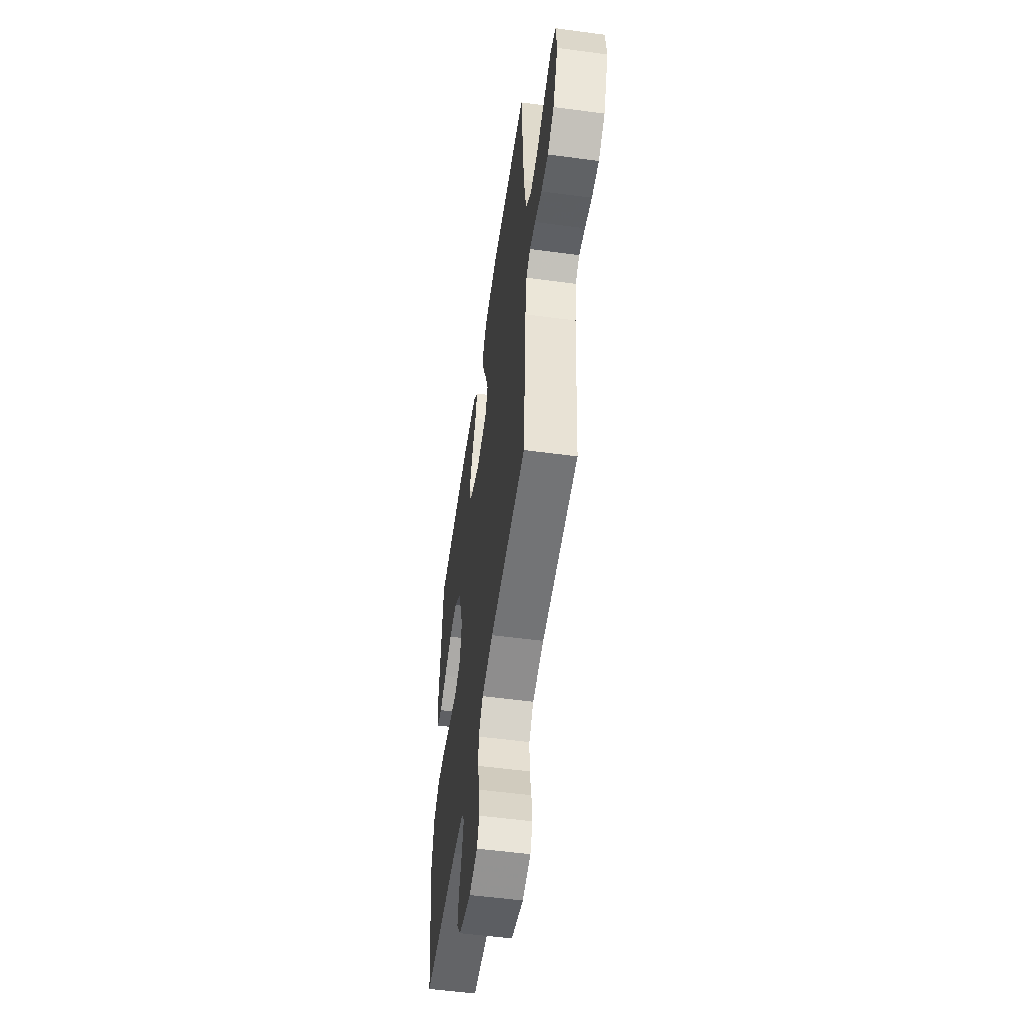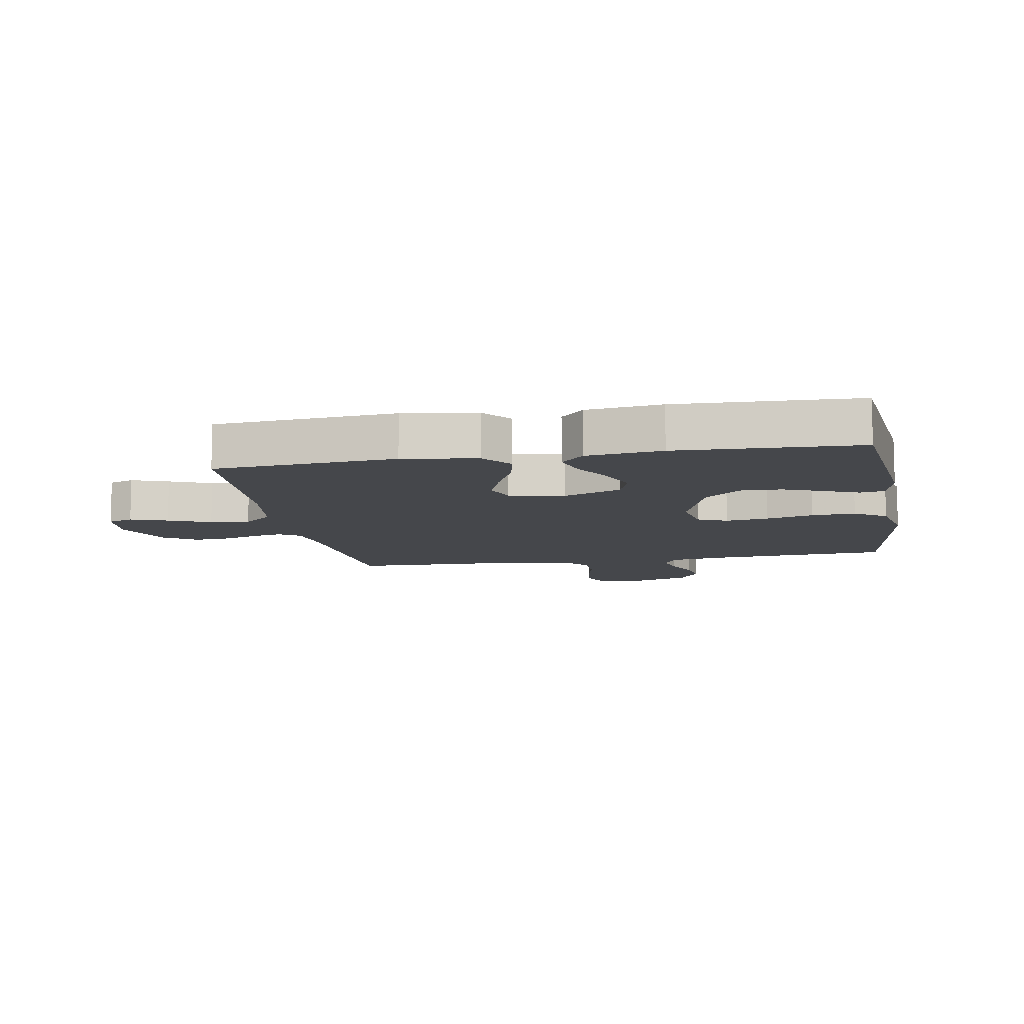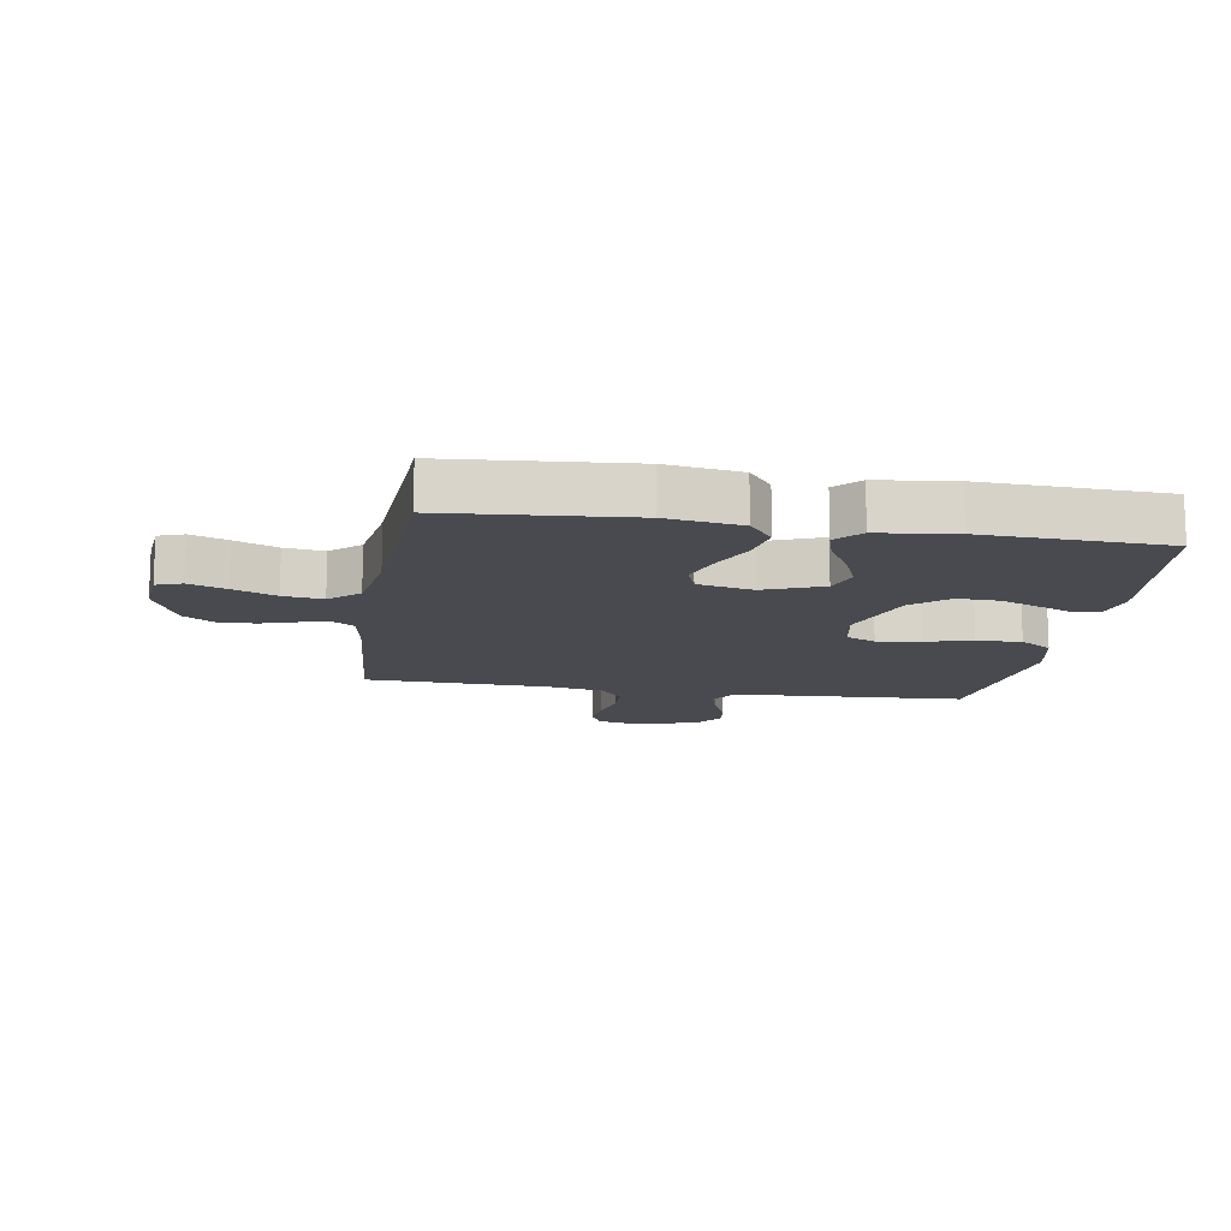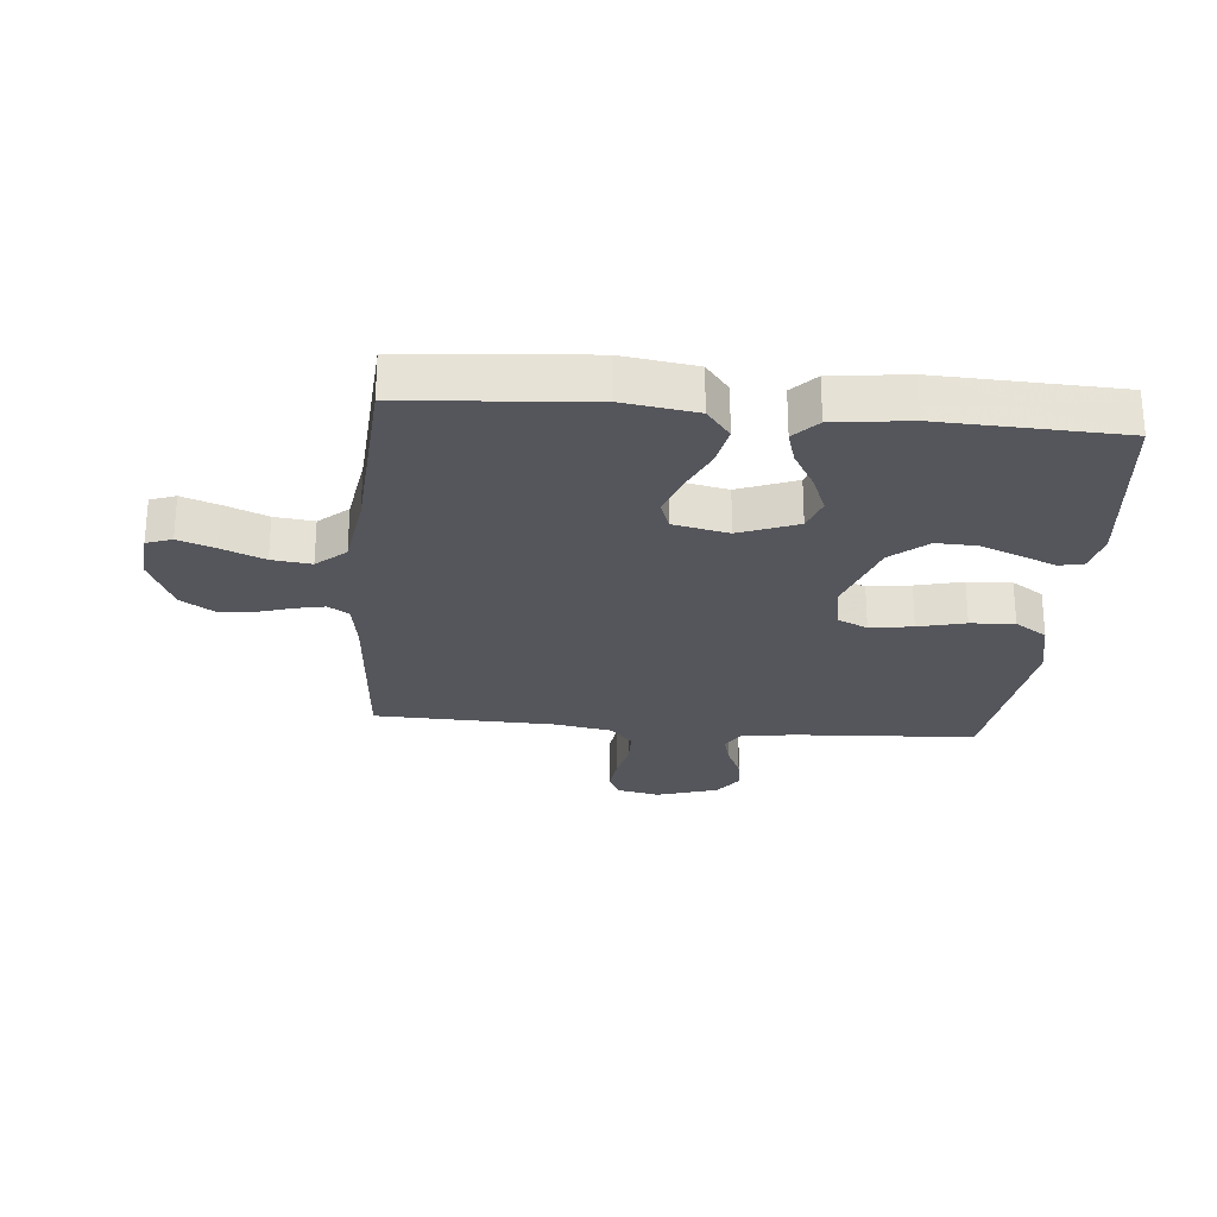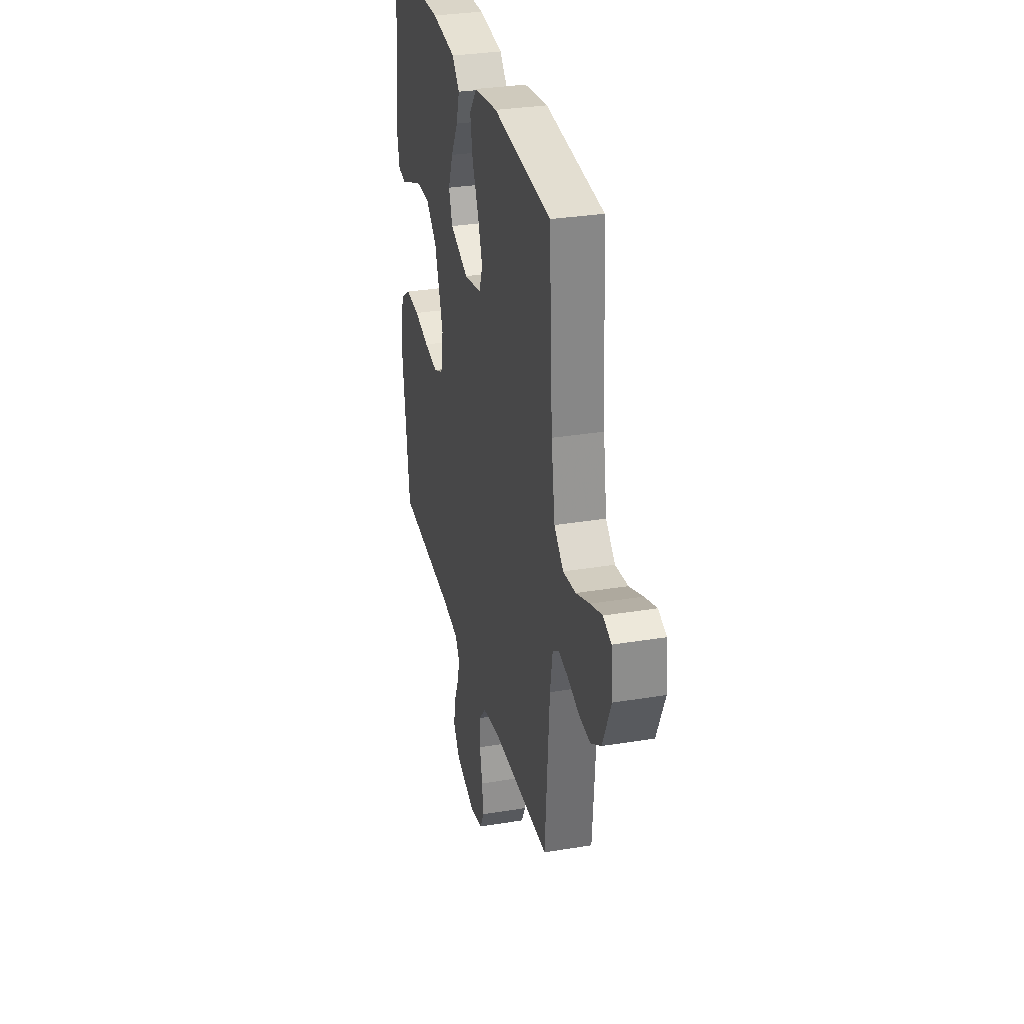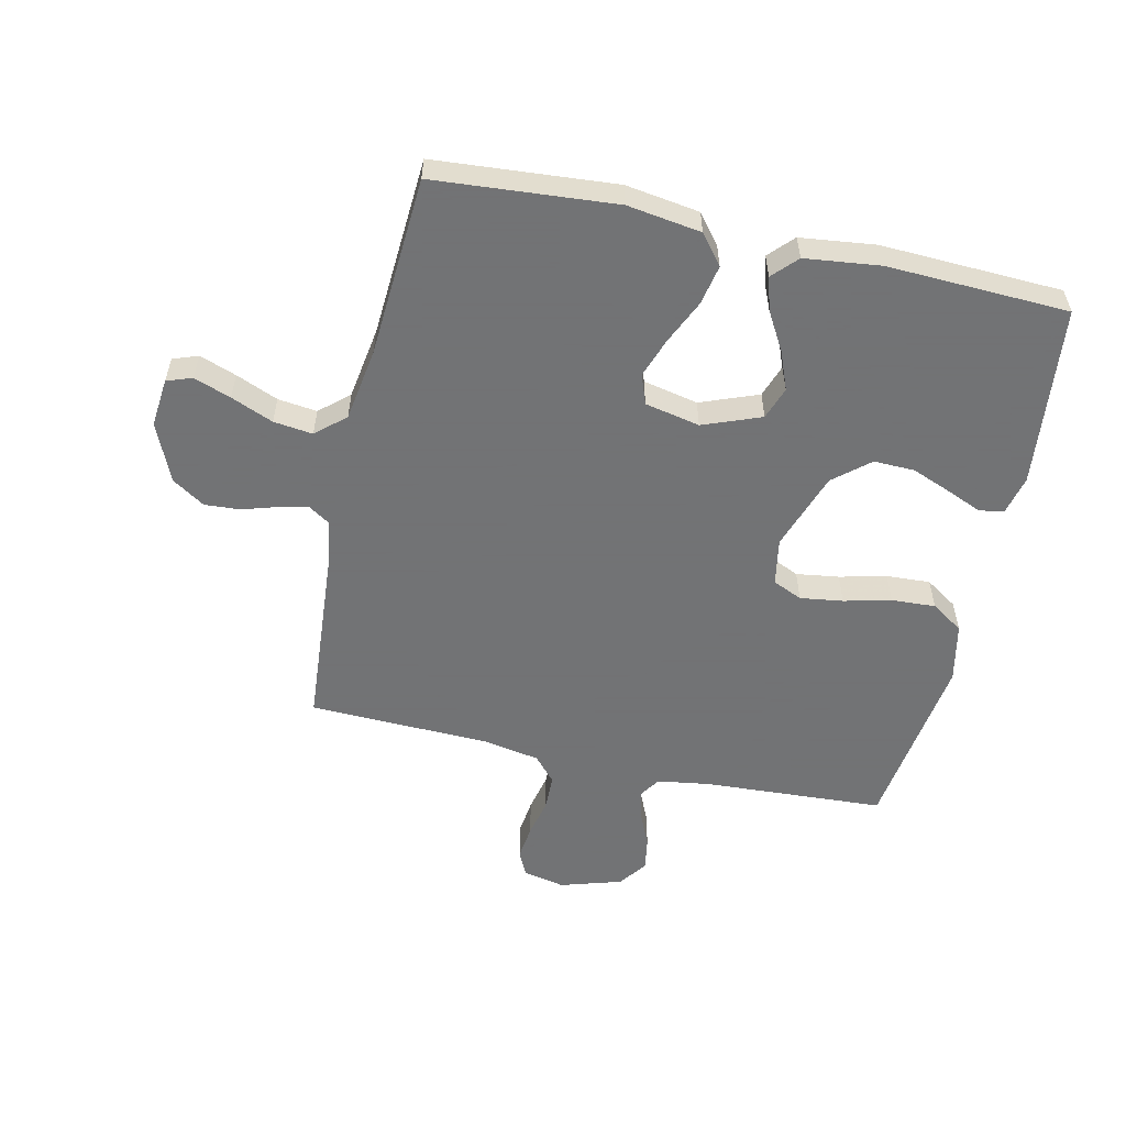
<metadata>
{"format":"obj","ext":"obj","renderer":"f3d","projection":"perspective","resolution":1024,"background":"white","views":[{"elev":-54.4,"azim":-98.1,"up":"+Z"},{"elev":-10.2,"azim":10.1,"up":"+Y"},{"elev":-13.5,"azim":-9.1,"up":"+Y"},{"elev":-26.2,"azim":-5.1,"up":"+Y"},{"elev":31.5,"azim":-103.2,"up":"+Z"},{"elev":-55.7,"azim":-12.6,"up":"+Y"}]}
</metadata>
<code>
v -0.5 0.07 -0.5
v -0.523 0.07 -0.2
v -0.536 0.07 -0.122
v -0.57 0.07 -0.1
v -0.619 0.07 -0.11
v -0.677 0.07 -0.128
v -0.736 0.07 -0.132
v -0.79 0.07 -0.097
v -0.832 0.07 0
v -0.824 0.07 0.081
v -0.782 0.07 0.096
v -0.721 0.07 0.074
v -0.651 0.07 0.045
v -0.586 0.07 0.037
v -0.538 0.07 0.079
v -0.519 0.07 0.2
v -0.5 0.07 0.5
v -0.2 0.07 0.524
v -0.078 0.07 0.506
v -0.039 0.07 0.457
v -0.052 0.07 0.391
v -0.085 0.07 0.319
v -0.109 0.07 0.252
v -0.091 0.07 0.203
v 0 0.07 0.184
v 0.096 0.07 0.221
v 0.115 0.07 0.275
v 0.09 0.07 0.338
v 0.053 0.07 0.402
v 0.037 0.07 0.457
v 0.075 0.07 0.497
v 0.2 0.07 0.512
v 0.5 0.07 0.5
v 0.533 0.07 0.2
v 0.518 0.07 0.135
v 0.477 0.07 0.128
v 0.42 0.07 0.152
v 0.354 0.07 0.178
v 0.286 0.07 0.18
v 0.227 0.07 0.13
v 0.182 0.07 0
v 0.196 0.07 -0.078
v 0.245 0.07 -0.1
v 0.316 0.07 -0.09
v 0.394 0.07 -0.071
v 0.467 0.07 -0.067
v 0.52 0.07 -0.102
v 0.541 0.07 -0.2
v 0.5 0.07 -0.5
v 0.2 0.07 -0.517
v 0.112 0.07 -0.53
v 0.089 0.07 -0.565
v 0.102 0.07 -0.615
v 0.127 0.07 -0.671
v 0.136 0.07 -0.726
v 0.102 0.07 -0.773
v 0 0.07 -0.804
v -0.069 0.07 -0.789
v -0.089 0.07 -0.748
v -0.082 0.07 -0.69
v -0.068 0.07 -0.627
v -0.069 0.07 -0.568
v -0.106 0.07 -0.526
v -0.2 0.07 -0.509
v -0.5 0 -0.5
v -0.523 0 -0.2
v -0.536 0 -0.122
v -0.57 0 -0.1
v -0.619 0 -0.11
v -0.677 0 -0.128
v -0.736 0 -0.132
v -0.79 0 -0.097
v -0.832 0 0
v -0.824 0 0.081
v -0.782 0 0.096
v -0.721 0 0.074
v -0.651 0 0.045
v -0.586 0 0.037
v -0.538 0 0.079
v -0.519 0 0.2
v -0.5 0 0.5
v -0.2 0 0.524
v -0.078 0 0.506
v -0.039 0 0.457
v -0.052 0 0.391
v -0.085 0 0.319
v -0.109 0 0.252
v -0.091 0 0.203
v 0 0 0.184
v 0.096 0 0.221
v 0.115 0 0.275
v 0.09 0 0.338
v 0.053 0 0.402
v 0.037 0 0.457
v 0.075 0 0.497
v 0.2 0 0.512
v 0.5 0 0.5
v 0.533 0 0.2
v 0.518 0 0.135
v 0.477 0 0.128
v 0.42 0 0.152
v 0.354 0 0.178
v 0.286 0 0.18
v 0.227 0 0.13
v 0.182 0 0
v 0.196 0 -0.078
v 0.245 0 -0.1
v 0.316 0 -0.09
v 0.394 0 -0.071
v 0.467 0 -0.067
v 0.52 0 -0.102
v 0.541 0 -0.2
v 0.5 0 -0.5
v 0.2 0 -0.517
v 0.112 0 -0.53
v 0.089 0 -0.565
v 0.102 0 -0.615
v 0.127 0 -0.671
v 0.136 0 -0.726
v 0.102 0 -0.773
v 0 0 -0.804
v -0.069 0 -0.789
v -0.089 0 -0.748
v -0.082 0 -0.69
v -0.068 0 -0.627
v -0.069 0 -0.568
v -0.106 0 -0.526
v -0.2 0 -0.509
f 59 60 61
f 58 59 61
f 57 58 61
f 56 57 61
f 55 56 61
f 54 55 61
f 53 54 61
f 52 53 61 62
f 51 52 62 63
f 48 49 50
f 47 48 50
f 46 47 50
f 45 46 50
f 44 45 50
f 51 63 64
f 50 51 64
f 44 50 64
f 43 44 64
f 35 36 37
f 34 35 37
f 33 34 37
f 32 33 37
f 31 32 37
f 30 31 37
f 29 30 37
f 28 29 37
f 27 28 37 38
f 26 27 38 39
f 20 21 22
f 19 20 22
f 18 19 22
f 17 18 22
f 16 17 22
f 15 16 22 23
f 14 15 23 24
f 11 12 13
f 10 11 13
f 9 10 13
f 8 9 13
f 7 8 13
f 6 7 13
f 5 6 13
f 4 5 13 14
f 14 24 25
f 4 14 25
f 3 4 25
f 64 1 2
f 43 64 2
f 42 43 2
f 26 39 40
f 25 26 40
f 3 25 40
f 2 3 40
f 2 40 41
f 2 41 42
f 125 124 123
f 125 123 122
f 125 122 121
f 125 121 120
f 125 120 119
f 125 119 118
f 125 118 117
f 126 125 117 116
f 127 126 116 115
f 114 113 112
f 114 112 111
f 114 111 110
f 114 110 109
f 114 109 108
f 128 127 115
f 128 115 114
f 128 114 108
f 128 108 107
f 101 100 99
f 101 99 98
f 101 98 97
f 101 97 96
f 101 96 95
f 101 95 94
f 101 94 93
f 101 93 92
f 102 101 92 91
f 103 102 91 90
f 86 85 84
f 86 84 83
f 86 83 82
f 86 82 81
f 86 81 80
f 87 86 80 79
f 88 87 79 78
f 77 76 75
f 77 75 74
f 77 74 73
f 77 73 72
f 77 72 71
f 77 71 70
f 77 70 69
f 78 77 69 68
f 89 88 78
f 89 78 68
f 89 68 67
f 66 65 128
f 66 128 107
f 66 107 106
f 104 103 90
f 104 90 89
f 104 89 67
f 104 67 66
f 105 104 66
f 106 105 66
f 1 65 66 2
f 2 66 67 3
f 3 67 68 4
f 4 68 69 5
f 5 69 70 6
f 6 70 71 7
f 7 71 72 8
f 8 72 73 9
f 9 73 74 10
f 10 74 75 11
f 11 75 76 12
f 12 76 77 13
f 13 77 78 14
f 14 78 79 15
f 15 79 80 16
f 16 80 81 17
f 17 81 82 18
f 18 82 83 19
f 19 83 84 20
f 20 84 85 21
f 21 85 86 22
f 22 86 87 23
f 23 87 88 24
f 24 88 89 25
f 25 89 90 26
f 26 90 91 27
f 27 91 92 28
f 28 92 93 29
f 29 93 94 30
f 30 94 95 31
f 31 95 96 32
f 32 96 97 33
f 33 97 98 34
f 34 98 99 35
f 35 99 100 36
f 36 100 101 37
f 37 101 102 38
f 38 102 103 39
f 39 103 104 40
f 40 104 105 41
f 41 105 106 42
f 42 106 107 43
f 43 107 108 44
f 44 108 109 45
f 45 109 110 46
f 46 110 111 47
f 47 111 112 48
f 48 112 113 49
f 49 113 114 50
f 50 114 115 51
f 51 115 116 52
f 52 116 117 53
f 53 117 118 54
f 54 118 119 55
f 55 119 120 56
f 56 120 121 57
f 57 121 122 58
f 58 122 123 59
f 59 123 124 60
f 60 124 125 61
f 61 125 126 62
f 62 126 127 63
f 63 127 128 64
f 64 128 65 1

</code>
